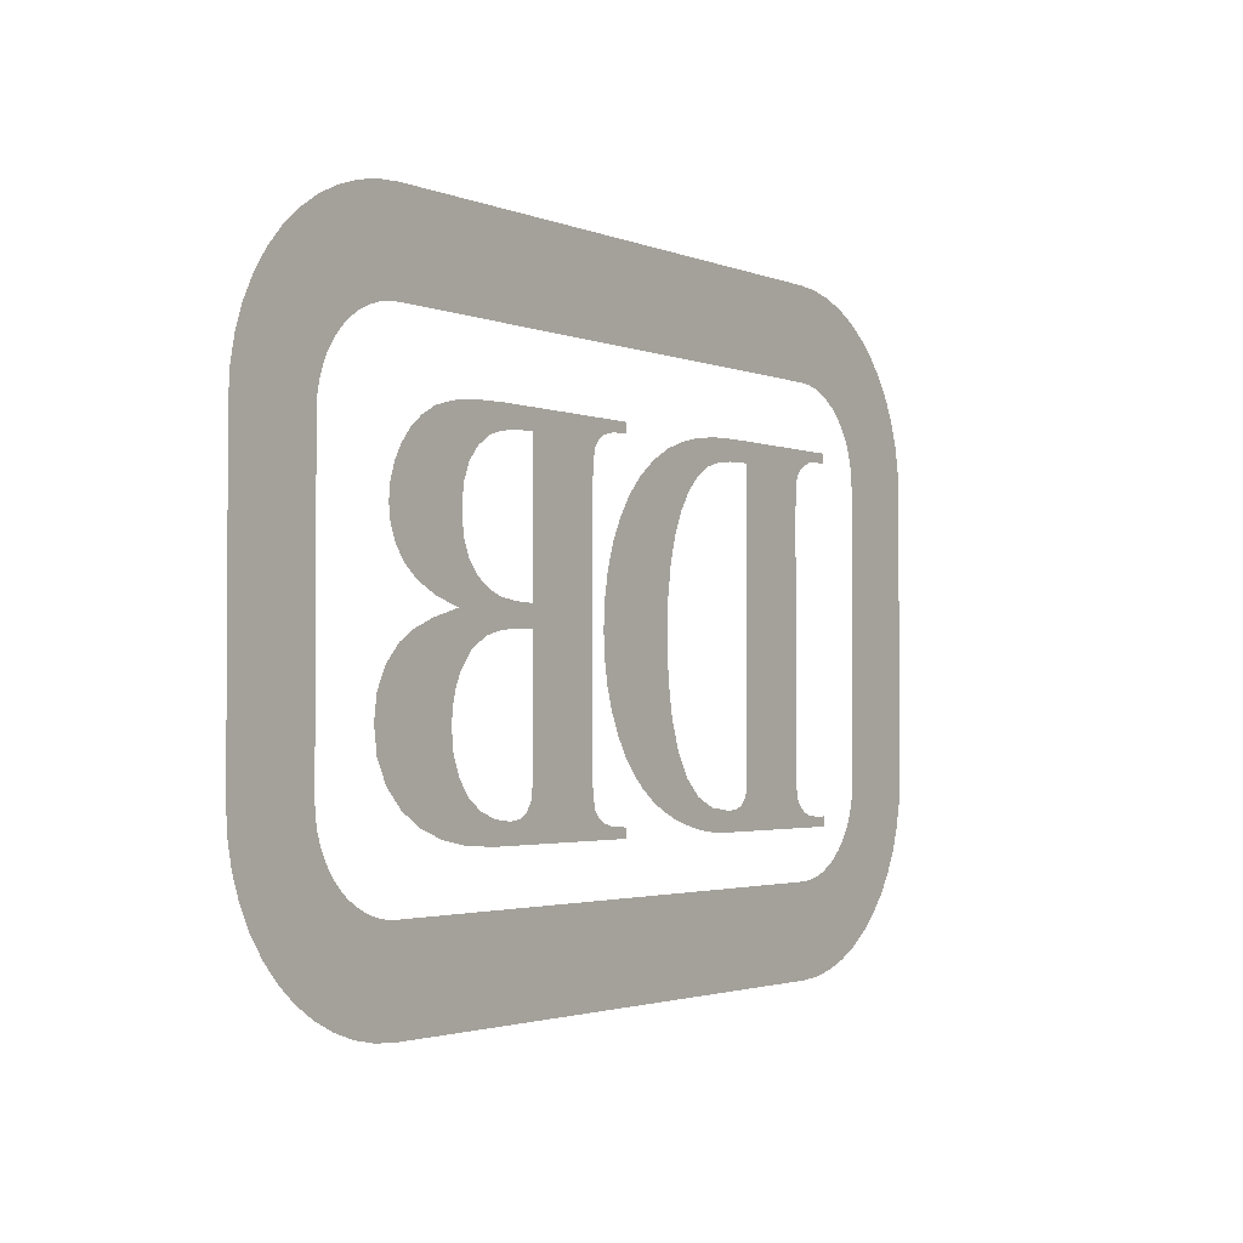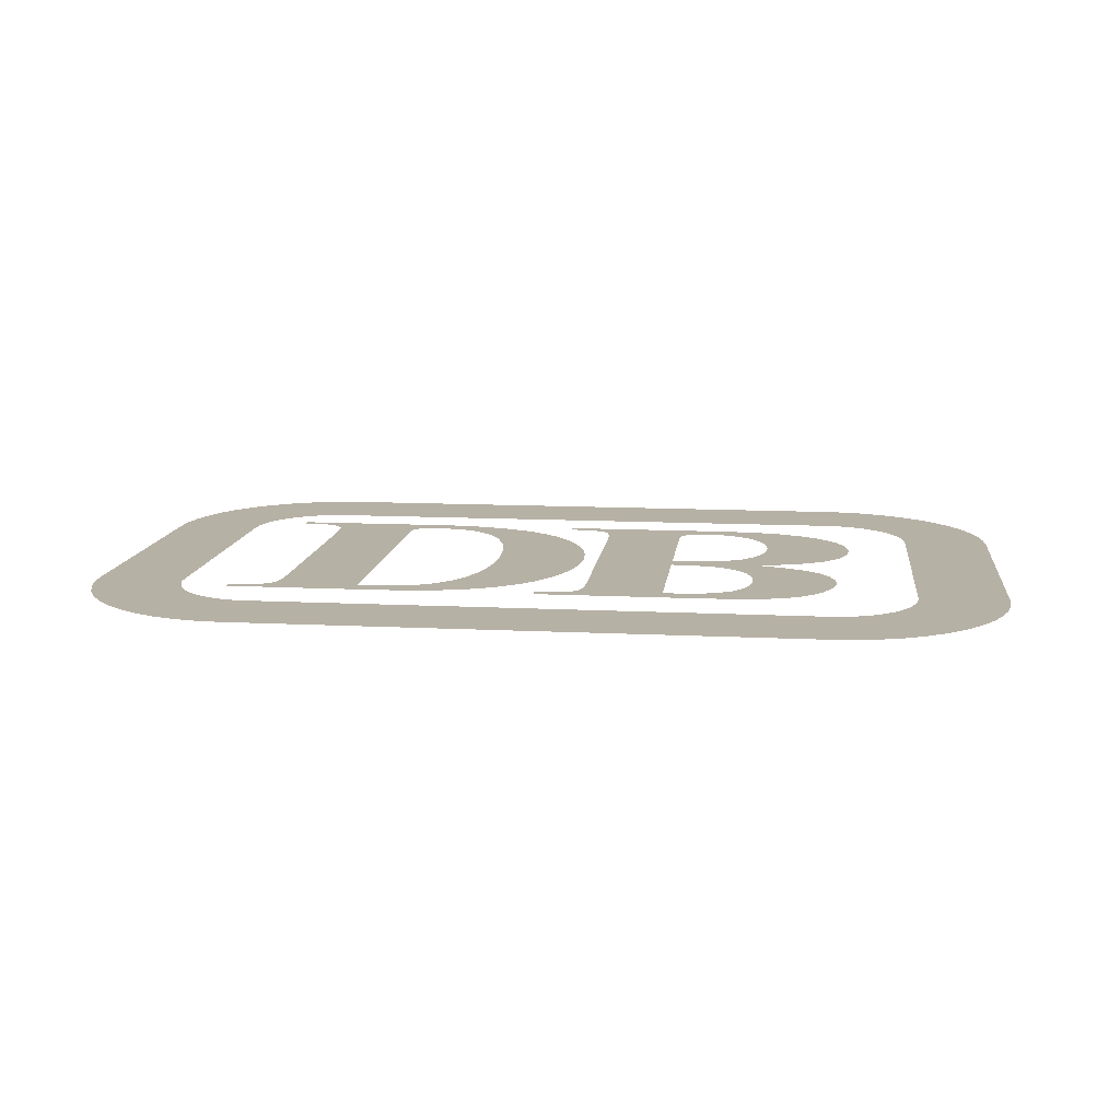
<metadata>
{"format":"obj","ext":"obj","renderer":"f3d","projection":"perspective","resolution":1024,"background":"white","views":[{"elev":-2.2,"azim":125.4,"up":"+Z"},{"elev":12.0,"azim":6.8,"up":"+Y"}]}
</metadata>
<code>
v -1.75 0 1.95
v -1.894 0 1.941
v -1.822 0 1.395
v -1.75 0 1.4
v -1.894 0 1.941
v -2.035 0 1.912
v -1.892 0 1.381
v -1.822 0 1.395
v -2.035 0 1.912
v -2.171 0 1.866
v -1.96 0 1.358
v -1.892 0 1.381
v -2.171 0 1.866
v -2.3 0 1.803
v -2.025 0 1.326
v -1.96 0 1.358
v -2.3 0 1.803
v -2.42 0 1.723
v -2.085 0 1.286
v -2.025 0 1.326
v -2.42 0 1.723
v -2.528 0 1.628
v -2.139 0 1.239
v -2.085 0 1.286
v -2.528 0 1.628
v -2.623 0 1.52
v -2.186 0 1.185
v -2.139 0 1.239
v -2.623 0 1.52
v -2.703 0 1.4
v -2.226 0 1.125
v -2.186 0 1.185
v -2.703 0 1.4
v -2.766 0 1.271
v -2.258 0 1.06
v -2.226 0 1.125
v -2.766 0 1.271
v -2.812 0 1.135
v -2.281 0 0.9923
v -2.258 0 1.06
v -2.812 0 1.135
v -2.841 0 0.9936
v -2.295 0 0.9218
v -2.281 0 0.9923
v -2.841 0 0.9936
v -2.85 0 0.85
v -2.3 0 0.85
v -2.295 0 0.9218
v 2.85 0 0.85
v 2.841 0 0.9936
v 2.295 0 0.9218
v 2.3 0 0.85
v 2.841 0 0.9936
v 2.812 0 1.135
v 2.281 0 0.9923
v 2.295 0 0.9218
v 2.812 0 1.135
v 2.766 0 1.271
v 2.258 0 1.06
v 2.281 0 0.9923
v 2.766 0 1.271
v 2.703 0 1.4
v 2.226 0 1.125
v 2.258 0 1.06
v 2.703 0 1.4
v 2.623 0 1.52
v 2.186 0 1.185
v 2.226 0 1.125
v 2.623 0 1.52
v 2.528 0 1.628
v 2.139 0 1.239
v 2.186 0 1.185
v 2.528 0 1.628
v 2.42 0 1.723
v 2.085 0 1.286
v 2.139 0 1.239
v 2.42 0 1.723
v 2.3 0 1.803
v 2.025 0 1.326
v 2.085 0 1.286
v 2.3 0 1.803
v 2.171 0 1.866
v 1.96 0 1.358
v 2.025 0 1.326
v 2.171 0 1.866
v 2.035 0 1.912
v 1.892 0 1.381
v 1.96 0 1.358
v 2.035 0 1.912
v 1.894 0 1.941
v 1.822 0 1.395
v 1.892 0 1.381
v 1.894 0 1.941
v 1.75 0 1.95
v 1.75 0 1.4
v 1.822 0 1.395
v 1.75 0 -1.95
v 1.894 0 -1.941
v 1.822 0 -1.395
v 1.75 0 -1.4
v 1.894 0 -1.941
v 2.035 0 -1.912
v 1.892 0 -1.381
v 1.822 0 -1.395
v 2.035 0 -1.912
v 2.171 0 -1.866
v 1.96 0 -1.358
v 1.892 0 -1.381
v 2.171 0 -1.866
v 2.3 0 -1.803
v 2.025 0 -1.326
v 1.96 0 -1.358
v 2.3 0 -1.803
v 2.42 0 -1.723
v 2.085 0 -1.286
v 2.025 0 -1.326
v 2.42 0 -1.723
v 2.528 0 -1.628
v 2.139 0 -1.239
v 2.085 0 -1.286
v 2.528 0 -1.628
v 2.623 0 -1.52
v 2.186 0 -1.185
v 2.139 0 -1.239
v 2.623 0 -1.52
v 2.703 0 -1.4
v 2.226 0 -1.125
v 2.186 0 -1.185
v 2.703 0 -1.4
v 2.766 0 -1.271
v 2.258 0 -1.06
v 2.226 0 -1.125
v 2.766 0 -1.271
v 2.812 0 -1.135
v 2.281 0 -0.9923
v 2.258 0 -1.06
v 2.812 0 -1.135
v 2.841 0 -0.9936
v 2.295 0 -0.9218
v 2.281 0 -0.9923
v 2.841 0 -0.9936
v 2.85 0 -0.85
v 2.3 0 -0.85
v 2.295 0 -0.9218
v -2.85 0 -0.85
v -2.841 0 -0.9936
v -2.295 0 -0.9218
v -2.3 0 -0.85
v -2.841 0 -0.9936
v -2.812 0 -1.135
v -2.281 0 -0.9923
v -2.295 0 -0.9218
v -2.812 0 -1.135
v -2.766 0 -1.271
v -2.258 0 -1.06
v -2.281 0 -0.9923
v -2.766 0 -1.271
v -2.703 0 -1.4
v -2.226 0 -1.125
v -2.258 0 -1.06
v -2.703 0 -1.4
v -2.623 0 -1.52
v -2.186 0 -1.185
v -2.226 0 -1.125
v -2.623 0 -1.52
v -2.528 0 -1.628
v -2.139 0 -1.239
v -2.186 0 -1.185
v -2.528 0 -1.628
v -2.42 0 -1.723
v -2.085 0 -1.286
v -2.139 0 -1.239
v -2.42 0 -1.723
v -2.3 0 -1.803
v -2.025 0 -1.326
v -2.085 0 -1.286
v -2.3 0 -1.803
v -2.171 0 -1.866
v -1.96 0 -1.358
v -2.025 0 -1.326
v -2.171 0 -1.866
v -2.035 0 -1.912
v -1.892 0 -1.381
v -1.96 0 -1.358
v -2.035 0 -1.912
v -1.894 0 -1.941
v -1.822 0 -1.395
v -1.892 0 -1.381
v -1.894 0 -1.941
v -1.75 0 -1.95
v -1.75 0 -1.4
v -1.822 0 -1.395
v -2.85 0 -0.85
v -2.3 0 -0.85
v -2.3 0 0.85
v -2.85 0 0.85
v 2.3 0 -0.85
v 2.85 0 -0.85
v 2.85 0 0.85
v 2.3 0 0.85
v 1.75 0 1.4
v 1.75 0 1.95
v -1.75 0 1.95
v -1.75 0 1.4
v 1.75 0 -1.95
v 1.75 0 -1.4
v -1.75 0 -1.4
v -1.75 0 -1.95
v -1.98 0 -1.042
v -1.98 0 -1.1
v -1.91 0 -1.042
v -1.829 0 -1.035
v -1.91 0 -1.042
v -1.98 0 -1.1
v -1.829 0 -1.035
v -1.032 0 -1.1
v -1.769 0 -1.013
v -1.726 0 -0.9791
v -1.769 0 -1.013
v -1.032 0 -1.1
v -1.686 0 -0.8688
v -1.696 0 -0.9344
v -1.16 0 -0.9156
v -1.726 0 -0.9791
v -1.16 0 -0.9156
v -1.696 0 -0.9344
v -1.829 0 -1.035
v -1.98 0 -1.1
v -1.032 0 -1.1
v -1.032 0 -1.1
v -0.9961 0 -0.9843
v -1.066 0 -0.9785
v -0.9961 0 -0.9843
v -1.032 0 -1.1
v -0.9077 0 -1.098
v -0.9961 0 -0.9843
v -0.9077 0 -1.098
v -0.8358 0 -0.9646
v -0.8358 0 -0.9646
v -0.9077 0 -1.098
v -0.8077 0 -1.092
v -1.16 0 -0.9156
v -1.17 0 -0.8606
v -1.686 0 -0.8688
v -1.066 0 -0.9785
v -1.118 0 -0.9609
v -1.032 0 -1.1
v -1.726 0 -0.9791
v -1.118 0 -0.9609
v -1.16 0 -0.9156
v -1.118 0 -0.9609
v -1.726 0 -0.9791
v -1.032 0 -1.1
v -1.686 0 -0.8688
v -1.17 0 -0.8606
v -1.173 0 -0.7547
v -1.769 0 0.9304
v -1.725 0 0.8974
v -1.173 0 0.8984
v -1.699 0 0.8594
v -1.686 0 0.7883
v -1.173 0 0.8984
v -1.725 0 0.8974
v -1.699 0 0.8594
v -1.173 0 0.8984
v -1.98 0 1.019
v -1.98 0 0.9609
v -1.91 0 0.9609
v -1.91 0 0.9609
v -1.83 0 0.9533
v -1.98 0 1.019
v -1.032 0 1.019
v -1.98 0 1.019
v -1.83 0 0.9533
v -1.83 0 0.9533
v -1.769 0 0.9304
v -1.032 0 1.019
v -1.682 0 0.6562
v -1.682 0 -0.7375
v -1.173 0 -0.7547
v -1.682 0 0.6562
v -1.173 0 -0.7547
v -1.173 0 0.8984
v -1.682 0 -0.7375
v -1.686 0 -0.8688
v -1.173 0 -0.7547
v -1.032 0 1.019
v -1.769 0 0.9304
v -1.173 0 0.8984
v -1.032 0 1.019
v -1.173 0 0.8984
v -1.015 0 0.8939
v -1.015 0 0.8939
v -0.8907 0 0.8783
v -0.8515 0 1.012
v -0.8515 0 1.012
v -0.8907 0 0.8783
v -0.7992 0 0.8516
v -1.015 0 0.8939
v -0.8515 0 1.012
v -1.032 0 1.019
v -0.7992 0 0.8516
v -0.6895 0 0.9929
v -0.8515 0 1.012
v -1.173 0 0.8984
v -1.686 0 0.7883
v -1.682 0 0.6562
v -0.8358 0 -0.9646
v -0.8077 0 -1.092
v -0.732 0 -1.081
v -0.703 0 -0.9052
v -0.732 0 -1.081
v -0.5957 0 -1.05
v -0.703 0 -0.9052
v -0.5957 0 -1.05
v -0.5977 0 -0.8063
v -0.5977 0 -0.8063
v -0.5957 0 -1.05
v -0.4741 0 -1.012
v -0.3672 0 -0.9664
v -0.5157 0 -0.6694
v -0.5977 0 -0.8063
v 0.02945 0 -0.5768
v -0.4219 0 -0.2959
v -0.4571 0 -0.4992
v -0.4571 0 -0.4992
v -0.5157 0 -0.6694
v -0.1039 0 -0.7695
v -0.4741 0 -1.012
v -0.3672 0 -0.9664
v -0.5977 0 -0.8063
v -0.2716 0 -0.9115
v -0.1839 0 -0.8459
v -0.5157 0 -0.6694
v -0.1039 0 -0.7695
v -0.5157 0 -0.6694
v -0.1839 0 -0.8459
v -0.4571 0 -0.4992
v -0.1039 0 -0.7695
v -0.03255 0 -0.6804
v 0.08205 0 -0.4586
v -0.4219 0 -0.2959
v 0.02945 0 -0.5768
v 0.1459 0 -0.1919
v -0.4219 0 -0.2959
v 0.122 0 -0.3291
v 0.08205 0 -0.4586
v 0.122 0 -0.3291
v -0.4219 0 -0.2959
v -0.03255 0 -0.6804
v 0.02945 0 -0.5768
v -0.4571 0 -0.4992
v -0.2716 0 -0.9115
v -0.5157 0 -0.6694
v -0.3672 0 -0.9664
v -0.4219 0 -0.2959
v 0.1459 0 -0.1919
v -0.4102 0 -0.05935
v -0.4211 0 0.9156
v -0.5383 0 0.5922
v -0.2883 0 0.8442
v 0.0078 0 0.5328
v -0.4823 0 0.4601
v -0.4422 0 0.3074
v -0.1724 0 0.7567
v -0.5383 0 0.5922
v -0.4823 0 0.4601
v -0.6994 0 0.7922
v -0.6895 0 0.9929
v -0.7992 0 0.8516
v -0.6895 0 0.9929
v -0.6994 0 0.7922
v -0.546 0 0.9607
v -0.6124 0 0.7057
v -0.4211 0 0.9156
v -0.546 0 0.9607
v -0.4211 0 0.9156
v -0.6124 0 0.7057
v -0.5383 0 0.5922
v -0.6124 0 0.7057
v -0.546 0 0.9607
v -0.6994 0 0.7922
v -0.4422 0 0.3074
v -0.4182 0 0.1343
v 0.07175 0 0.4005
v 0.1174 0 0.2597
v 0.07175 0 0.4005
v -0.4182 0 0.1343
v -0.4182 0 0.1343
v 0.1448 0 0.1106
v 0.1174 0 0.2597
v 0.1539 0 -0.04685
v 0.1448 0 0.1106
v -0.4102 0 -0.05935
v -0.4102 0 -0.05935
v 0.1459 0 -0.1919
v 0.1539 0 -0.04685
v -0.5383 0 0.5922
v -0.1724 0 0.7567
v -0.2883 0 0.8442
v -0.0738 0 0.6529
v -0.1724 0 0.7567
v -0.4823 0 0.4601
v -0.0738 0 0.6529
v -0.4823 0 0.4601
v 0.0078 0 0.5328
v 0.07175 0 0.4005
v 0.0078 0 0.5328
v -0.4422 0 0.3074
v -0.4102 0 -0.05935
v 0.1448 0 0.1106
v -0.4182 0 0.1343
v -0.703 0 -0.9052
v -0.8358 0 -0.9646
v -0.732 0 -1.081
v -0.04455 0 -1.042
v -0.04455 0 -1.1
v 0.0787 0 -1.035
v 0.1547 0 -1.015
v 0.0787 0 -1.035
v -0.04455 0 -1.1
v 0.7844 0 -0.9414
v 0.2281 0 -0.9437
v 0.1992 0 -0.9834
v 0.1992 0 -0.9834
v 0.1547 0 -1.015
v 0.8377 0 -0.9737
v 0.7414 0 -0.8141
v 0.244 0 -0.8679
v 0.7521 0 -0.8881
v 0.2492 0 -0.7281
v 0.7414 0 -0.8141
v 0.7429 0 -0.7359
v 0.7414 0 -0.8141
v 0.2492 0 -0.7281
v 0.244 0 -0.8679
v 0.7429 0 -0.05625
v 0.2492 0 -0.7281
v 0.7429 0 -0.7359
v 0.7521 0 -0.8881
v 0.244 0 -0.8679
v 0.2281 0 -0.9437
v 0.1547 0 -1.015
v -0.04455 0 -1.1
v 1.032 0 -1.1
v 0.7844 0 -0.9414
v 0.1992 0 -0.9834
v 0.8377 0 -0.9737
v 0.9117 0 -0.9843
v 1.032 0 -1.1
v 1.032 0 -0.9705
v 1.032 0 -1.1
v 0.9117 0 -0.9843
v 0.8377 0 -0.9737
v 1.032 0 -0.9705
v 1.032 0 -1.1
v 1.142 0 -0.9289
v 0.1547 0 -1.015
v 1.032 0 -1.1
v 0.8377 0 -0.9737
v 1.312 0 0.02345
v 1.07 0 0.1157
v 1.102 0 -0.1016
v 1.009 0 -0.0757
v 1.102 0 -0.1016
v 1.07 0 0.1157
v 0.8891 0 -0.0606
v 1.009 0 -0.0757
v 0.987 0 0.08785
v 1.032 0 -1.1
v 1.244 0 -1.088
v 1.142 0 -0.9289
v 0.7844 0 -0.9414
v 0.7521 0 -0.8881
v 0.2281 0 -0.9437
v 0.7429 0 0.9
v 0.2281 0 0.8633
v 0.244 0 0.7869
v 0.2492 0 0.6469
v 0.7429 0 -0.05625
v 0.7429 0 0.06565
v 0.7429 0 0.06565
v 0.7429 0 -0.05625
v 0.878 0 0.0712
v 0.244 0 0.7869
v 0.2492 0 0.6469
v 0.7429 0 0.9
v 0.7429 0 0.06565
v 0.7429 0 0.9
v 0.2492 0 0.6469
v -0.04455 0 1.019
v -0.04455 0 0.9609
v 0.07775 0 0.9543
v 0.1539 0 0.9344
v 0.199 0 0.9033
v 0.7429 0 0.9
v 0.07775 0 0.9543
v 0.1539 0 0.9344
v -0.04455 0 1.019
v -0.04455 0 1.019
v 0.1539 0 0.9344
v 0.9711 0 1.019
v 0.2281 0 0.8633
v 0.7429 0 0.9
v 0.199 0 0.9033
v 0.2492 0 0.6469
v 0.2492 0 -0.7281
v 0.7429 0 -0.05625
v 0.878 0 0.0712
v 0.7429 0 -0.05625
v 0.8891 0 -0.0606
v 1.312 0 0.02345
v 1.163 0 0.1758
v 1.07 0 0.1157
v 0.8891 0 -0.0606
v 0.987 0 0.08785
v 0.878 0 0.0712
v 0.7429 0 0.9
v 0.8812 0 0.8956
v 0.9711 0 1.019
v 0.9711 0 1.019
v 0.9916 0 0.8806
v 1.074 0 0.8547
v 0.9916 0 0.8806
v 0.9711 0 1.019
v 0.8812 0 0.8956
v 1.19 0 1.012
v 0.9711 0 1.019
v 1.074 0 0.8547
v 0.7429 0 0.9
v 0.9711 0 1.019
v 0.1539 0 0.9344
v 1.074 0 0.8547
v 1.165 0 0.7971
v 1.19 0 1.012
v 1.009 0 -0.0757
v 1.07 0 0.1157
v 0.987 0 0.08785
v 1.235 0 -0.8609
v 1.244 0 -1.088
v 1.429 0 -1.053
v 1.346 0 -0.6564
v 1.304 0 -0.768
v 1.587 0 -0.9937
v 1.429 0 -1.053
v 1.304 0 -0.768
v 1.235 0 -0.8609
v 1.36 0 -0.5328
v 1.346 0 -0.6564
v 1.825 0 -0.7975
v 1.312 0 0.02345
v 1.21 0 -0.1662
v 1.291 0 -0.2664
v 1.891 0 -0.374
v 1.353 0 -0.4373
v 1.36 0 -0.5328
v 1.33 0 -0.3484
v 1.353 0 -0.4373
v 1.735 0 -0.1469
v 1.291 0 -0.2664
v 1.33 0 -0.3484
v 1.493 0 -0.02675
v 1.429 0 -1.053
v 1.587 0 -0.9937
v 1.304 0 -0.768
v 1.235 0 -0.8609
v 1.142 0 -0.9289
v 1.244 0 -1.088
v 1.718 0 -0.911
v 1.825 0 -0.7975
v 1.346 0 -0.6564
v 1.889 0 -0.6658
v 1.91 0 -0.5156
v 1.36 0 -0.5328
v 1.36 0 -0.5328
v 1.825 0 -0.7975
v 1.889 0 -0.6658
v 1.91 0 -0.5156
v 1.891 0 -0.374
v 1.36 0 -0.5328
v 1.33 0 -0.3484
v 1.634 0 -0.0835
v 1.493 0 -0.02675
v 1.353 0 -0.4373
v 1.832 0 -0.251
v 1.735 0 -0.1469
v 1.634 0 -0.0835
v 1.33 0 -0.3484
v 1.735 0 -0.1469
v 1.353 0 -0.4373
v 1.891 0 -0.374
v 1.832 0 -0.251
v 1.346 0 -0.6564
v 1.587 0 -0.9937
v 1.718 0 -0.911
v 1.312 0 0.02345
v 1.291 0 -0.2664
v 1.493 0 -0.02675
v 1.274 0 0.3594
v 1.232 0 0.2562
v 1.479 0 0.0758
v 1.288 0 0.4875
v 1.274 0 0.3594
v 1.702 0 0.2133
v 1.479 0 0.0758
v 1.232 0 0.2562
v 1.312 0 0.02345
v 1.774 0 0.6724
v 1.274 0 0.6155
v 1.288 0 0.4875
v 1.163 0 0.1758
v 1.312 0 0.02345
v 1.232 0 0.2562
v 1.165 0 0.7971
v 1.362 0 0.9899
v 1.19 0 1.012
v 1.165 0 0.7971
v 1.233 0 0.7179
v 1.362 0 0.9899
v 1.487 0 0.9539
v 1.362 0 0.9899
v 1.233 0 0.7179
v 1.274 0 0.6155
v 1.581 0 0.9035
v 1.233 0 0.7179
v 1.581 0 0.9035
v 1.487 0 0.9539
v 1.233 0 0.7179
v 1.61 0 0.1391
v 1.274 0 0.3594
v 1.479 0 0.0758
v 1.764 0 0.2967
v 1.288 0 0.4875
v 1.702 0 0.2133
v 1.801 0 0.3876
v 1.813 0 0.4859
v 1.288 0 0.4875
v 1.288 0 0.4875
v 1.764 0 0.2967
v 1.801 0 0.3876
v 1.288 0 0.4875
v 1.813 0 0.4859
v 1.804 0 0.581
v 1.274 0 0.6155
v 1.66 0 0.839
v 1.581 0 0.9035
v 1.774 0 0.6724
v 1.726 0 0.7601
v 1.274 0 0.6155
v 1.274 0 0.6155
v 1.726 0 0.7601
v 1.66 0 0.839
v 1.774 0 0.6724
v 1.288 0 0.4875
v 1.804 0 0.581
v 1.274 0 0.3594
v 1.61 0 0.1391
v 1.702 0 0.2133
v 1.102 0 -0.1016
v 1.21 0 -0.1662
v 1.312 0 0.02345
g mesh6884052
f 1 2 3
f 3 4 1
f 5 6 7
f 7 8 5
f 9 10 11
f 11 12 9
f 13 14 15
f 15 16 13
f 17 18 19
f 19 20 17
f 21 22 23
f 23 24 21
f 25 26 27
f 27 28 25
f 29 30 31
f 31 32 29
f 33 34 35
f 35 36 33
f 37 38 39
f 39 40 37
f 41 42 43
f 43 44 41
f 45 46 47
f 47 48 45
g mesh6884054
f 49 50 51
f 51 52 49
f 53 54 55
f 55 56 53
f 57 58 59
f 59 60 57
f 61 62 63
f 63 64 61
f 65 66 67
f 67 68 65
f 69 70 71
f 71 72 69
f 73 74 75
f 75 76 73
f 77 78 79
f 79 80 77
f 81 82 83
f 83 84 81
f 85 86 87
f 87 88 85
f 89 90 91
f 91 92 89
f 93 94 95
f 95 96 93
g mesh6884056
f 97 98 99
f 99 100 97
f 101 102 103
f 103 104 101
f 105 106 107
f 107 108 105
f 109 110 111
f 111 112 109
f 113 114 115
f 115 116 113
f 117 118 119
f 119 120 117
f 121 122 123
f 123 124 121
f 125 126 127
f 127 128 125
f 129 130 131
f 131 132 129
f 133 134 135
f 135 136 133
f 137 138 139
f 139 140 137
f 141 142 143
f 143 144 141
g mesh6884058
f 145 146 147
f 147 148 145
f 149 150 151
f 151 152 149
f 153 154 155
f 155 156 153
f 157 158 159
f 159 160 157
f 161 162 163
f 163 164 161
f 165 166 167
f 167 168 165
f 169 170 171
f 171 172 169
f 173 174 175
f 175 176 173
f 177 178 179
f 179 180 177
f 181 182 183
f 183 184 181
f 185 186 187
f 187 188 185
f 189 190 191
f 191 192 189
f 193 194 195
f 195 196 193
f 197 198 199
f 199 200 197
f 201 202 203
f 203 204 201
f 205 206 207
f 207 208 205
f 209 210 211
f 212 213 214
f 215 216 217
f 218 219 220
f 221 222 223
f 224 225 226
f 227 228 229
f 230 231 232
f 233 234 235
f 236 237 238
f 239 240 241
f 242 243 244
f 245 246 247
f 248 249 250
f 251 252 253
f 254 255 256
f 257 258 259
f 260 261 262
f 263 264 265
f 266 267 268
f 269 270 271
f 272 273 274
f 275 276 277
f 278 279 280
f 281 282 283
f 284 285 286
f 287 288 289
f 290 291 292
f 293 294 295
f 296 297 298
f 299 300 301
f 302 303 304
f 305 306 307
f 308 309 310
f 311 312 313
f 314 315 316
f 317 318 319
f 320 321 322
f 323 324 325
f 326 327 328
f 329 330 331
f 332 333 334
f 335 336 337
f 338 339 340
f 341 342 343
f 344 345 346
f 347 348 349
f 350 351 352
f 353 354 355
f 356 357 358
f 359 360 361
f 362 363 364
f 365 366 367
f 368 369 370
f 371 372 373
f 374 375 376
f 377 378 379
f 380 381 382
f 383 384 385
f 386 387 388
f 389 390 391
f 392 393 394
f 395 396 397
f 398 399 400
f 401 402 403
f 404 405 406
f 407 408 409
f 410 411 412
f 413 414 415
f 416 417 418
f 419 420 421
f 422 423 424
f 425 426 427
f 428 429 430
f 431 432 433
f 434 435 436
f 437 438 439
f 440 441 442
f 443 444 445
f 446 447 448
f 449 450 451
f 452 453 454
f 455 456 457
f 458 459 460
f 461 462 463
f 464 465 466
f 467 468 469
f 470 471 472
f 473 474 475
f 476 477 478
f 479 480 481
f 482 483 484
f 485 486 487
f 488 489 490
f 491 492 493
f 494 495 496
f 497 498 499
f 500 501 502
f 503 504 505
f 506 507 508
f 509 510 511
f 512 513 514
f 515 516 517
f 518 519 520
f 521 522 523
f 524 525 526
f 527 528 529
f 530 531 532
f 533 534 535
f 536 537 538
f 539 540 541
f 542 543 544
f 545 546 547
f 548 549 550
f 551 552 553
f 554 555 556
f 557 558 559
f 560 561 562
f 563 564 565
f 566 567 568
f 569 570 571
f 572 573 574
f 575 576 577
f 578 579 580
f 581 582 583
f 584 585 586
f 587 588 589
f 590 591 592
f 593 594 595
f 596 597 598
f 599 600 601
f 602 603 604
f 605 606 607
f 608 609 610
f 611 612 613
f 614 615 616
f 617 618 619
f 620 621 622
f 623 624 625
f 626 627 628
f 629 630 631
f 632 633 634
f 635 636 637
f 638 639 640
f 641 642 643
f 644 645 646
f 647 648 649
f 650 651 652
f 653 654 655
f 656 657 658
f 659 660 661

</code>
